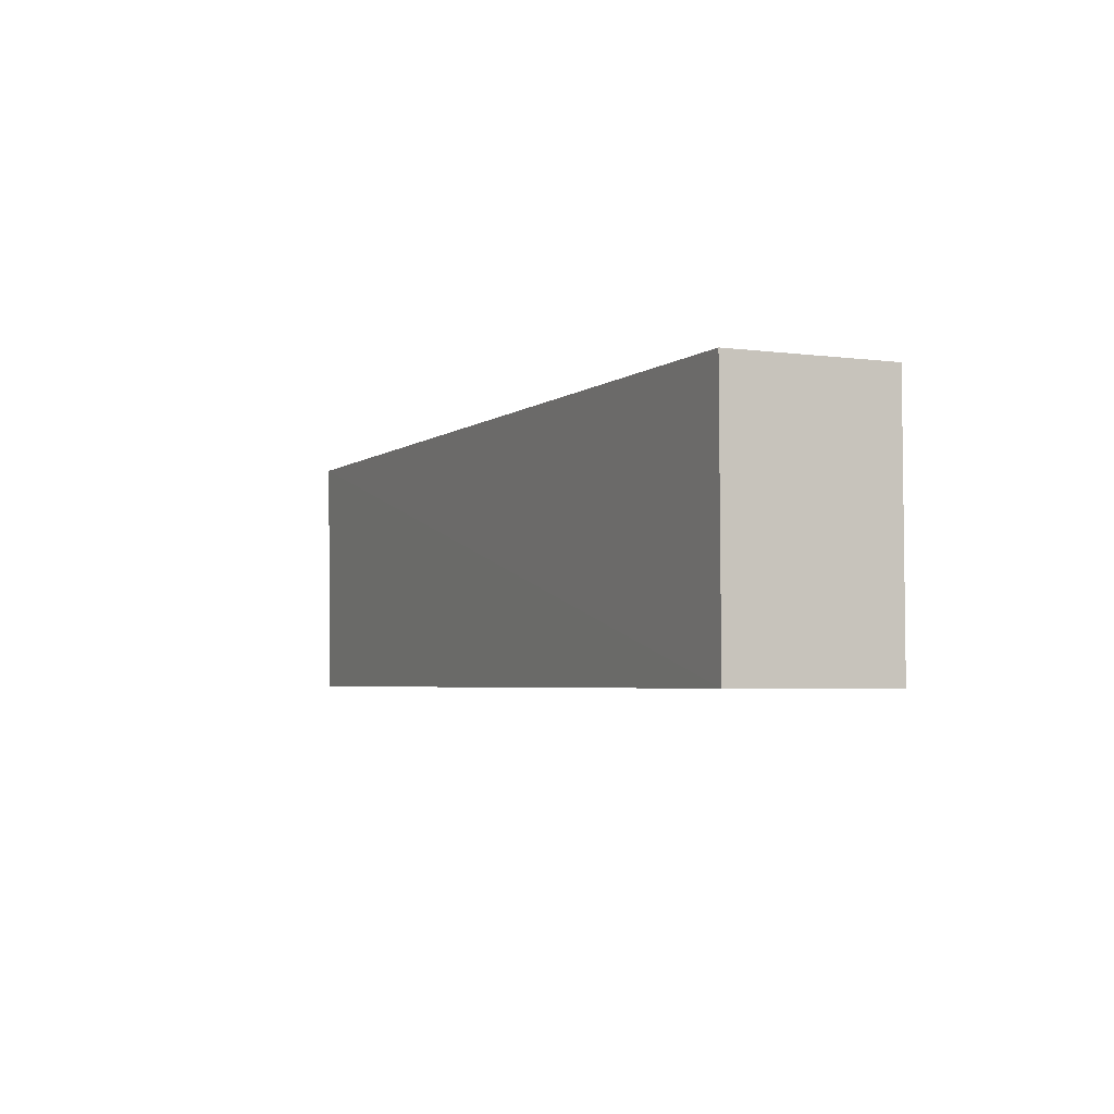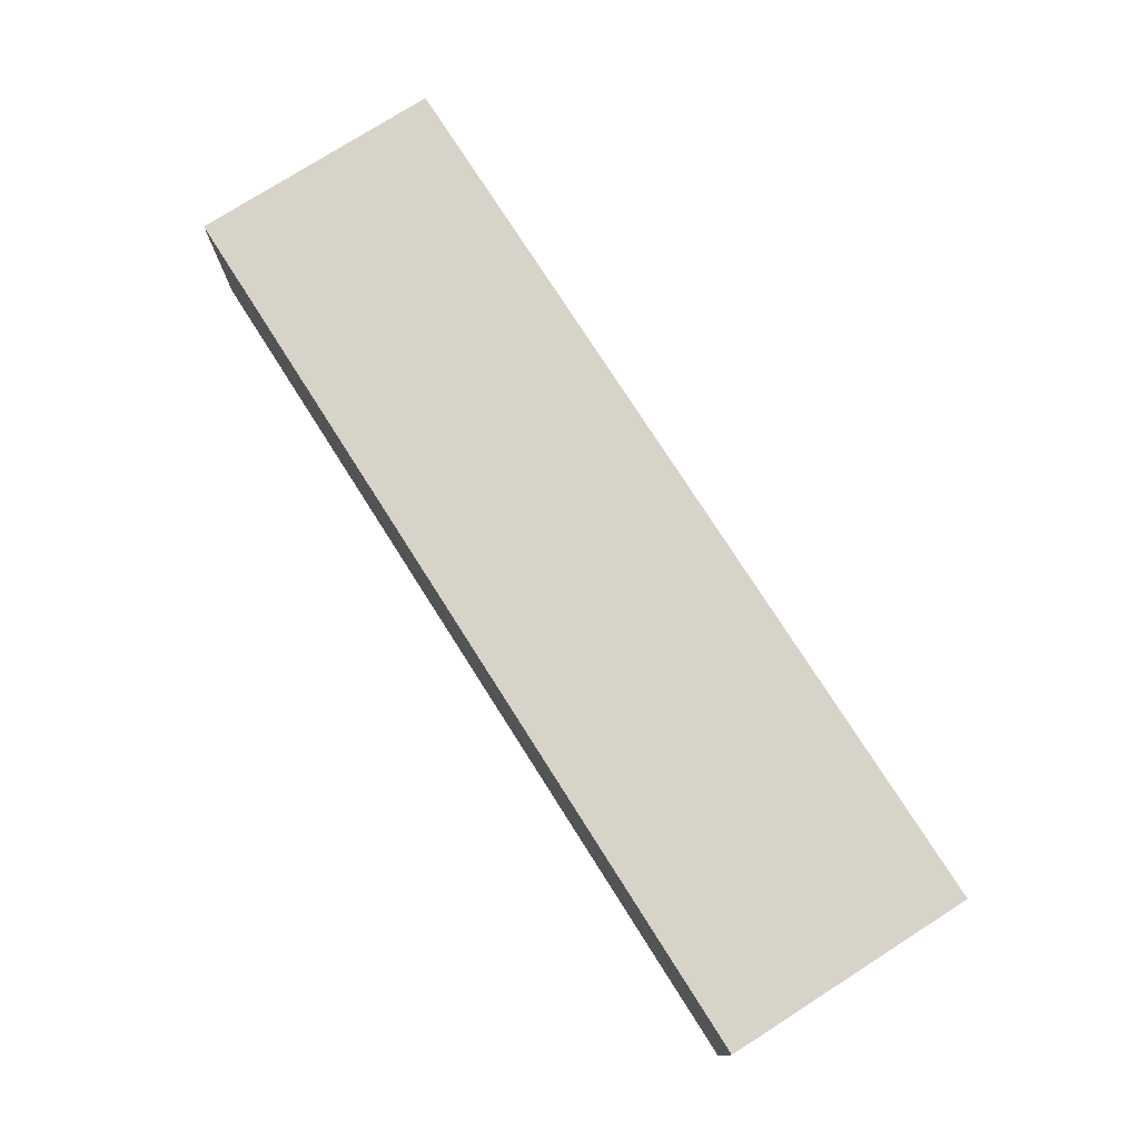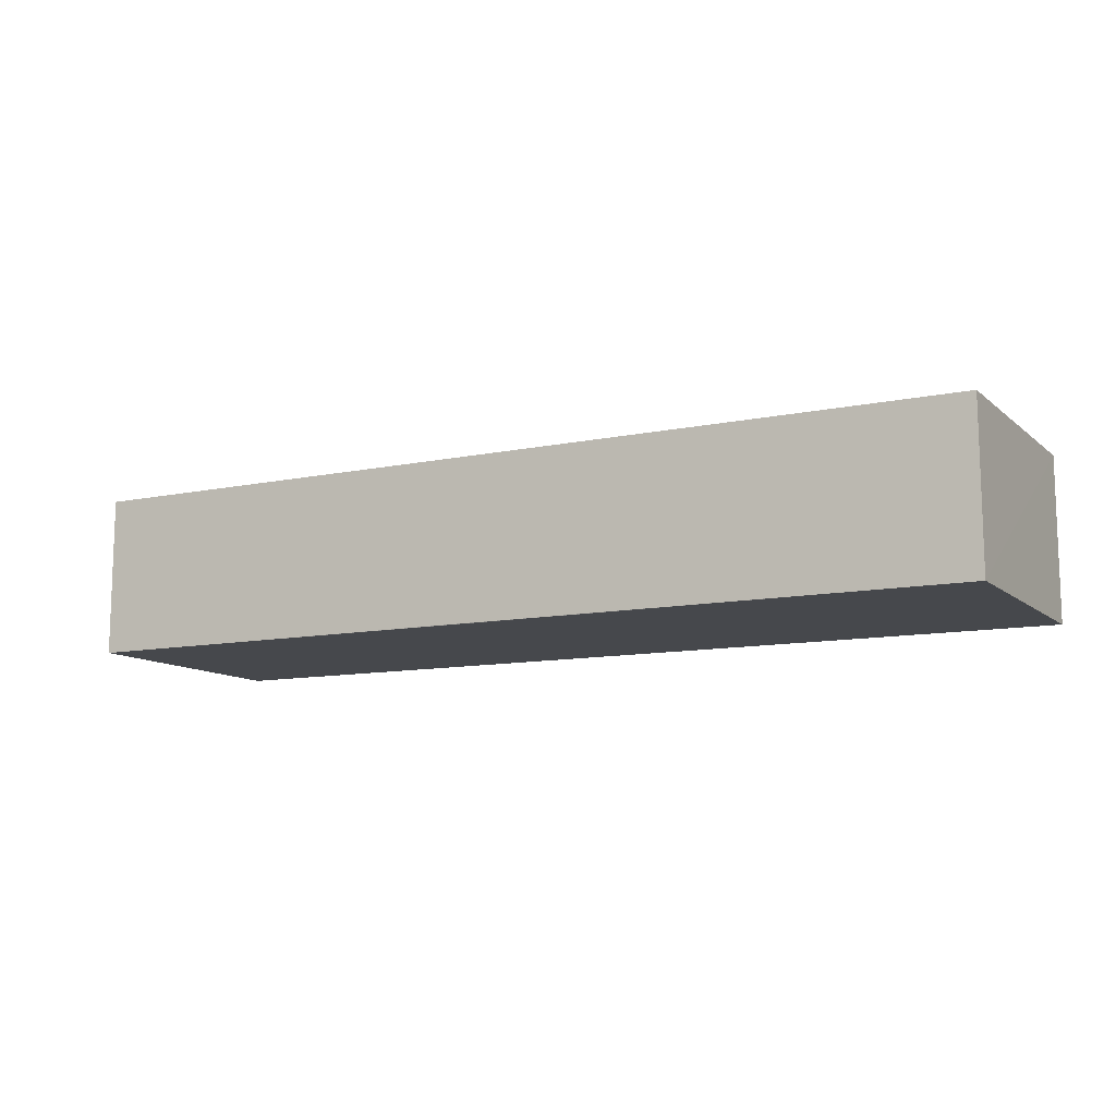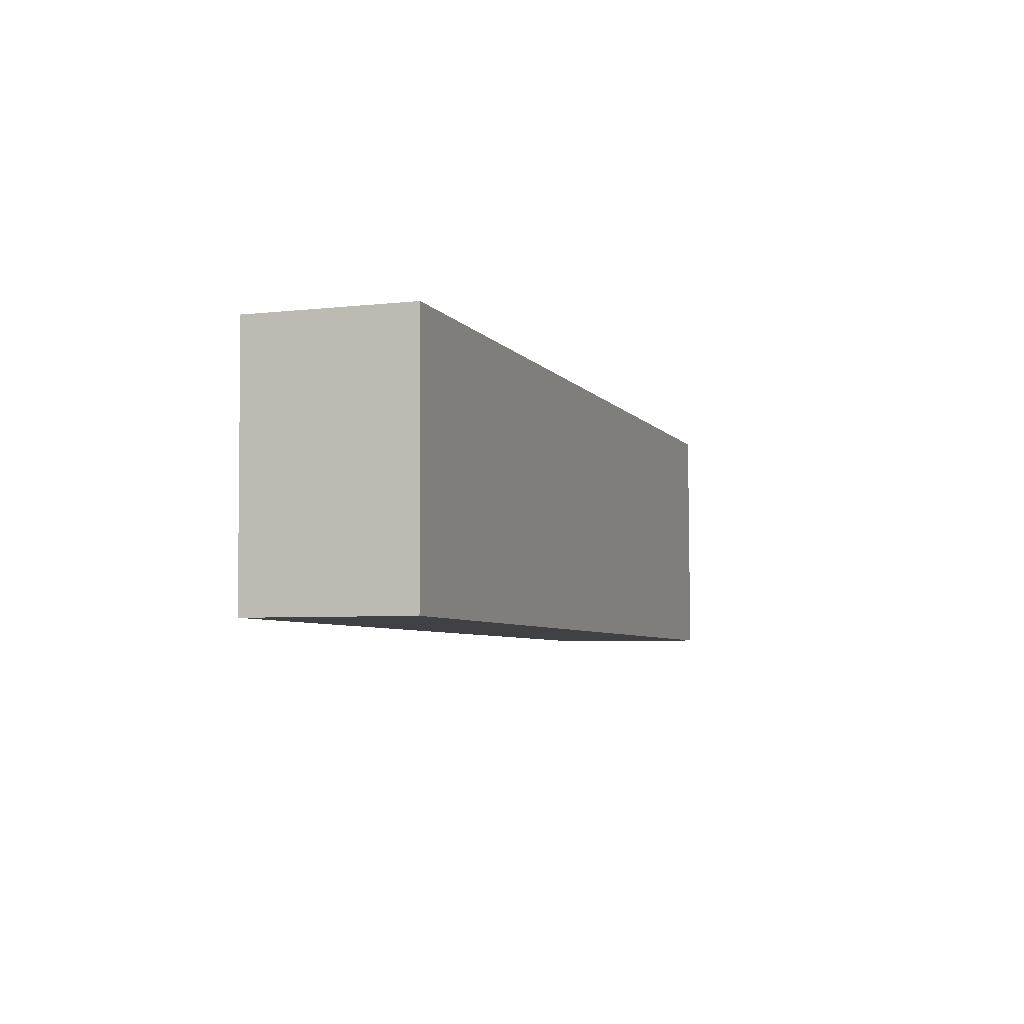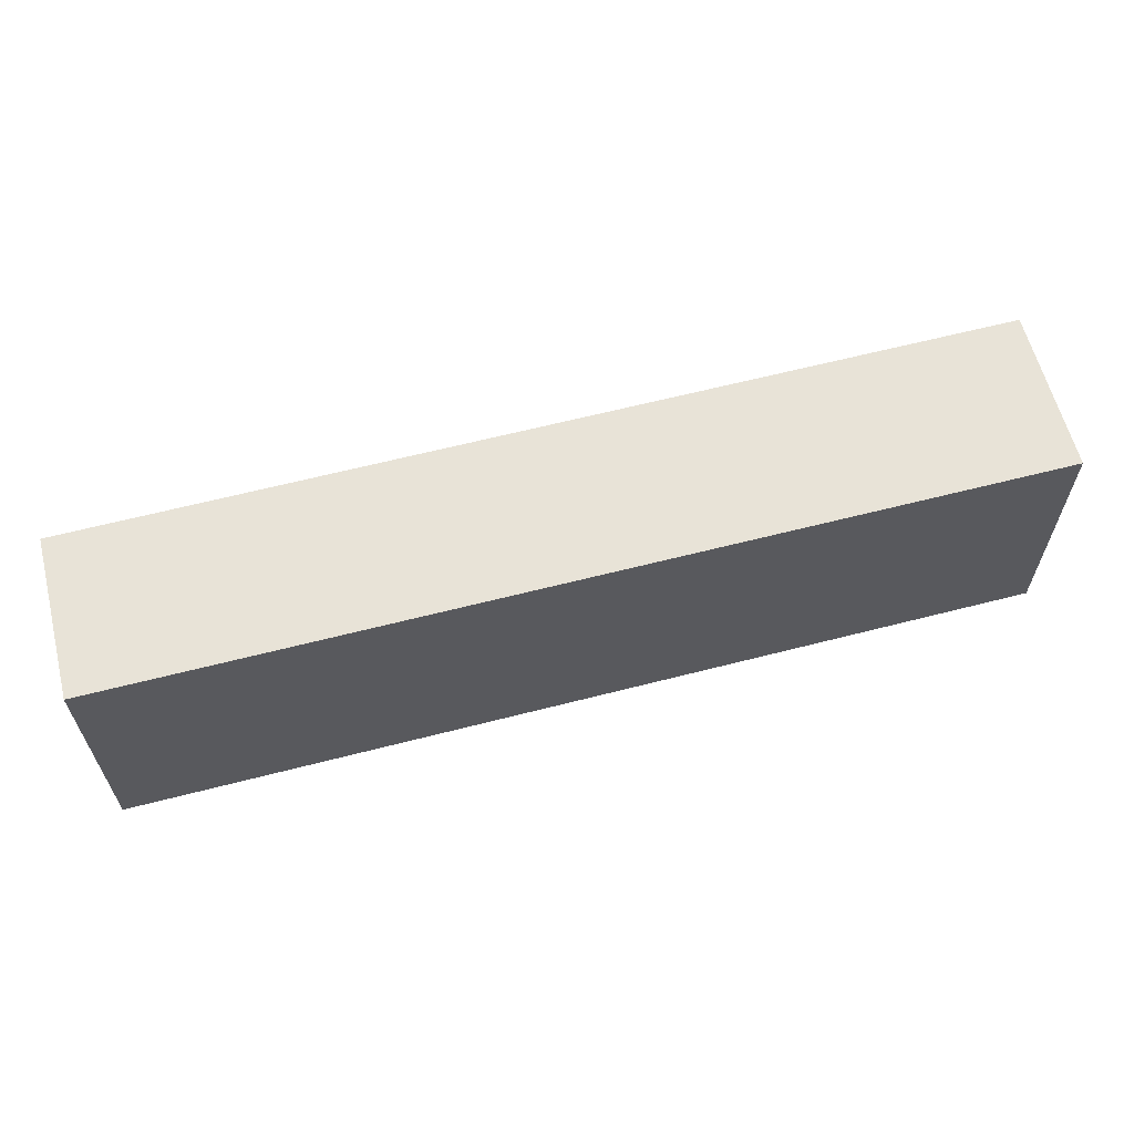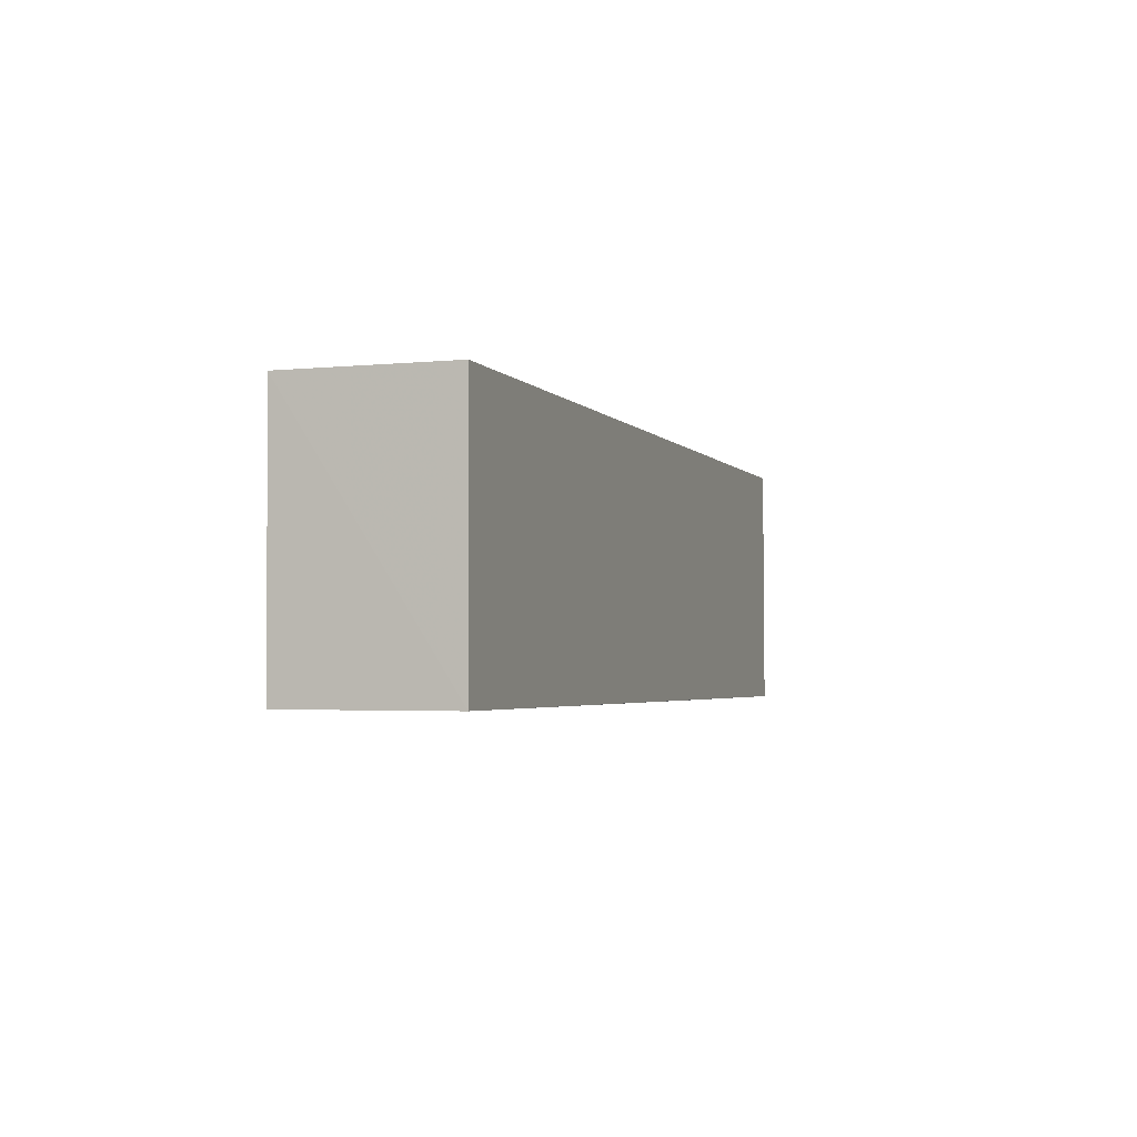
<metadata>
{"format":"obj","ext":"obj","renderer":"f3d","projection":"perspective","resolution":1024,"background":"white","views":[{"elev":-3.7,"azim":65.8,"up":"+Y"},{"elev":75.8,"azim":57.5,"up":"+Z"},{"elev":-11.4,"azim":28.4,"up":"+Z"},{"elev":-5.4,"azim":109.4,"up":"+Y"},{"elev":61.6,"azim":165.7,"up":"+Y"},{"elev":-3.0,"azim":109.2,"up":"+Y"}]}
</metadata>
<code>
v 0.04642 0.02814 0.01628
v 0.04638 0.004293 0.01615
v 0.04642 0.02814 0.0009976
v -0.04109 0.02814 0.001643
v -0.0411 0.02814 0.01711
v 0.04642 0.004262 0.0009287
v -0.04109 0.004278 0.001583
v -0.0411 0.004281 0.01681
v -0.003954 0.004259 0.001331
f 1 3 4
f 5 2 1
f 5 1 4
f 6 4 3
f 6 1 2
f 6 3 1
f 7 4 6
f 8 6 2
f 8 2 5
f 8 5 4
f 8 4 7
f 9 8 7
f 9 7 6
f 9 6 8

</code>
